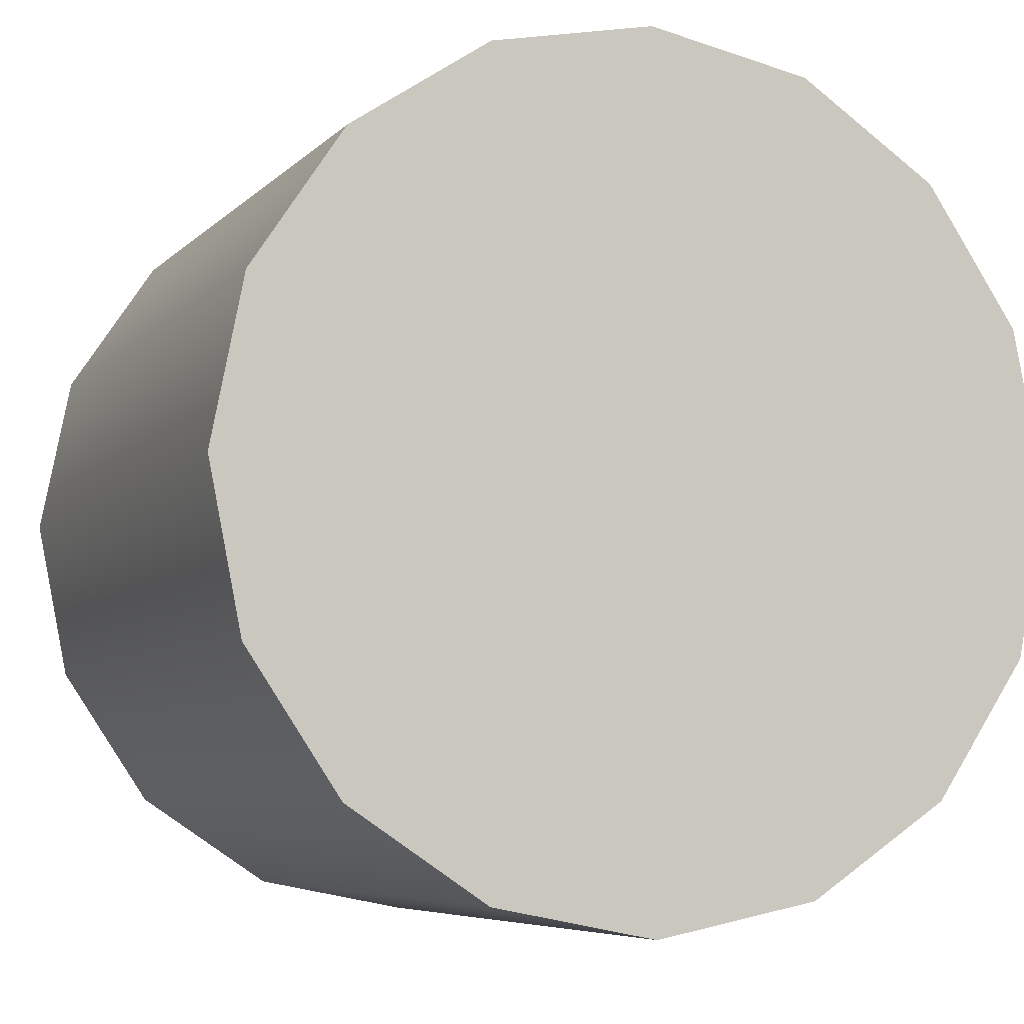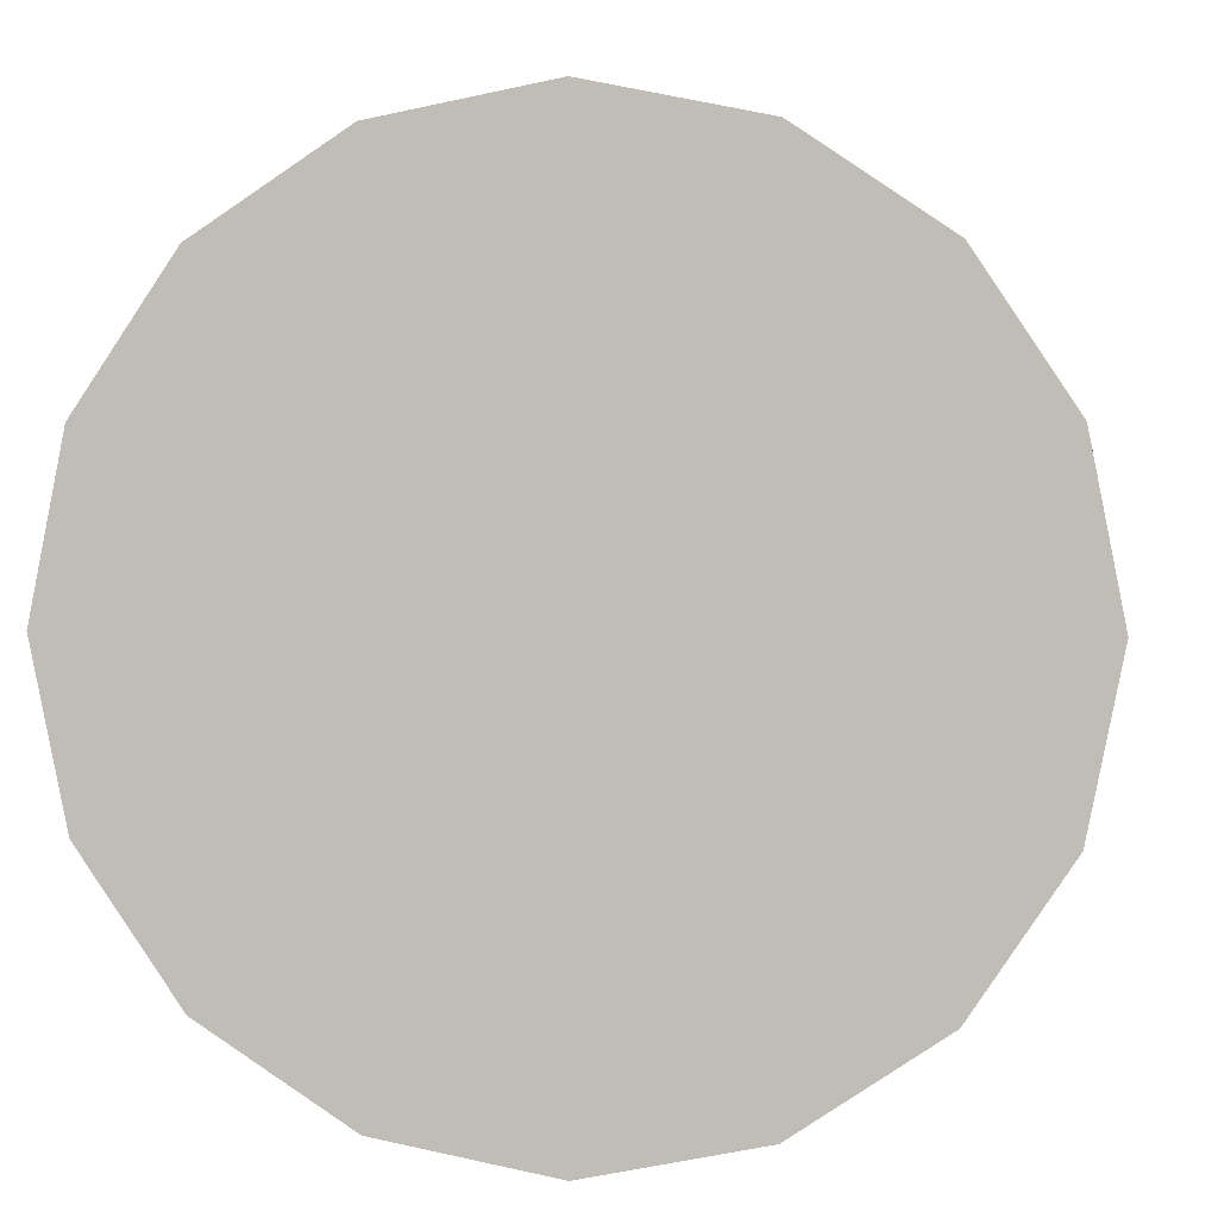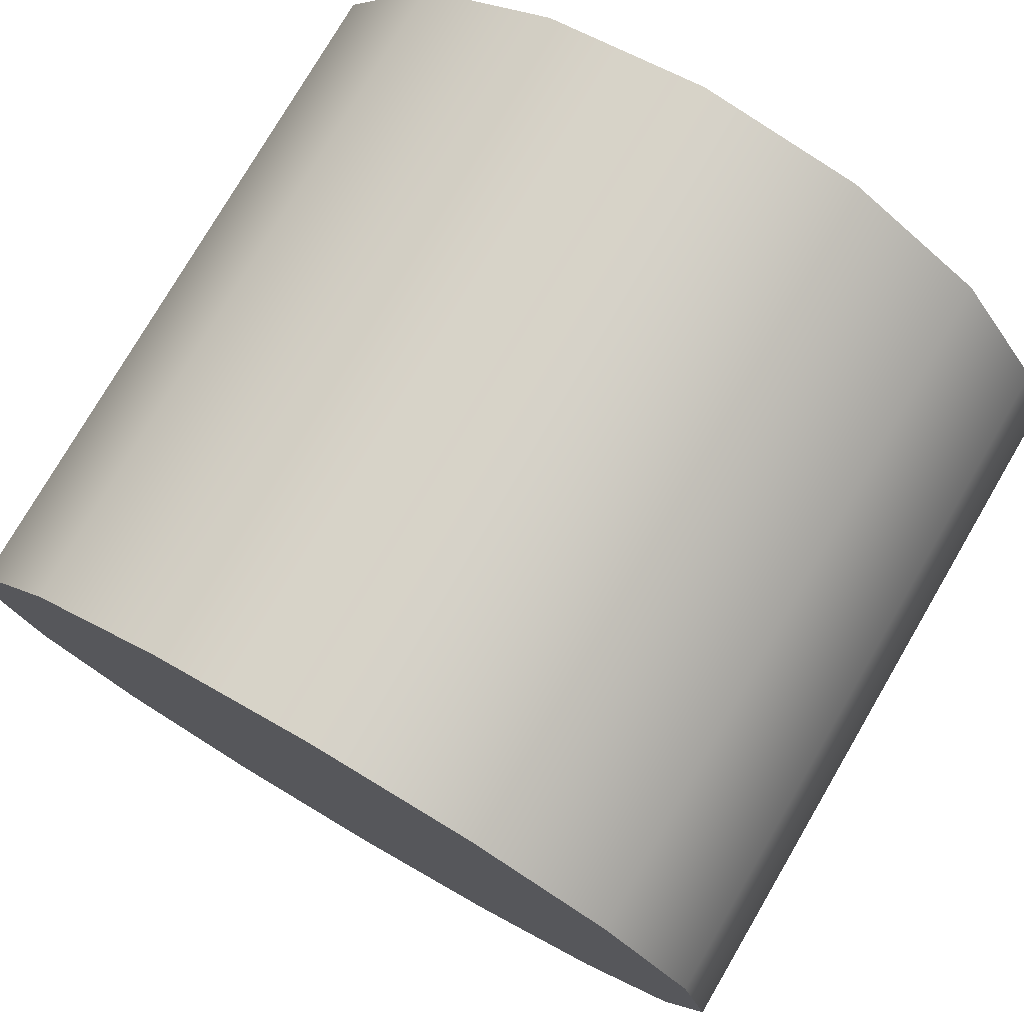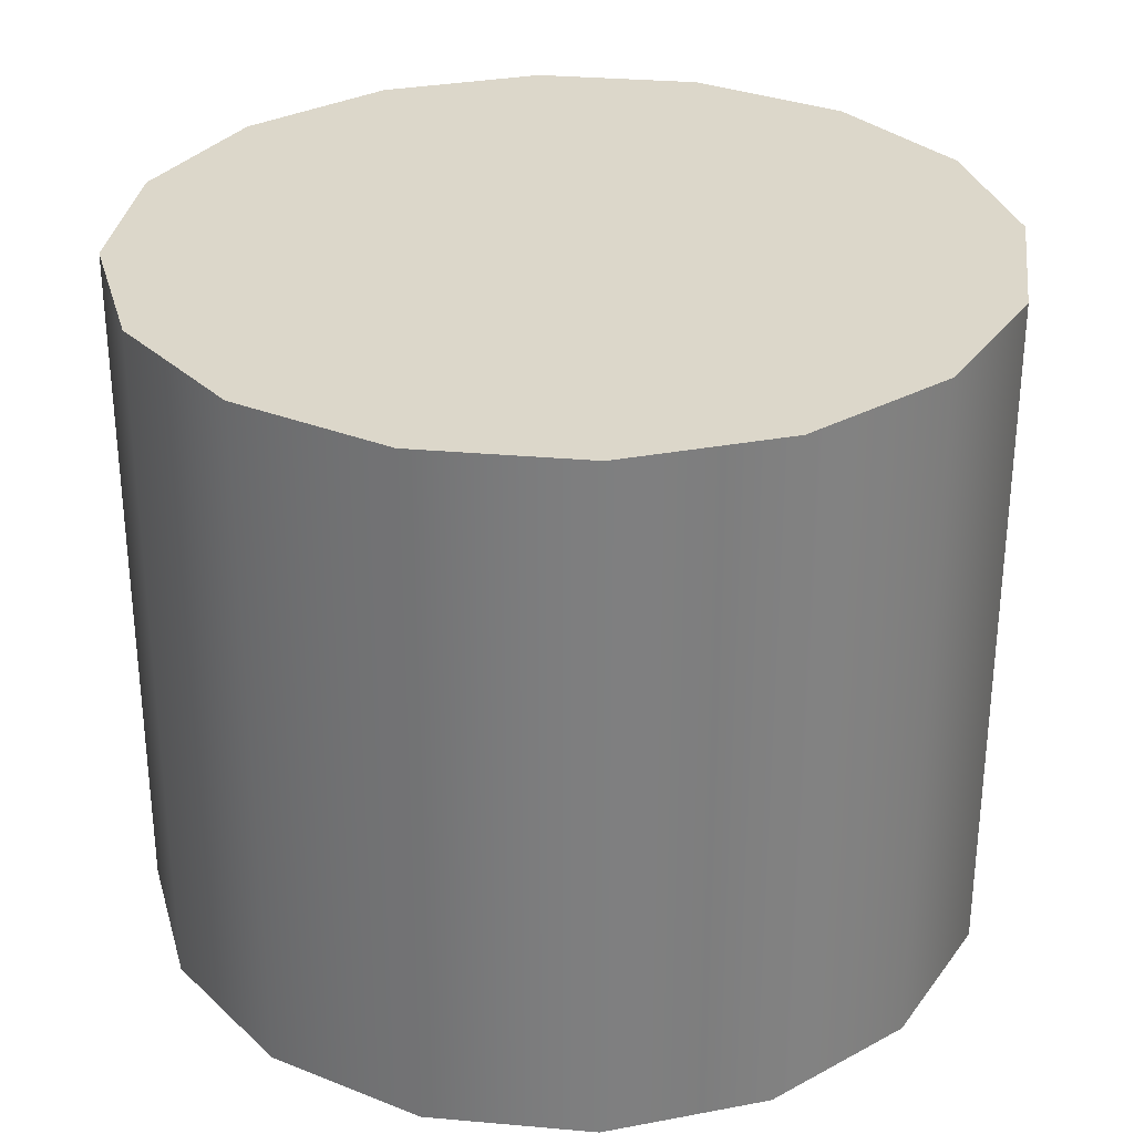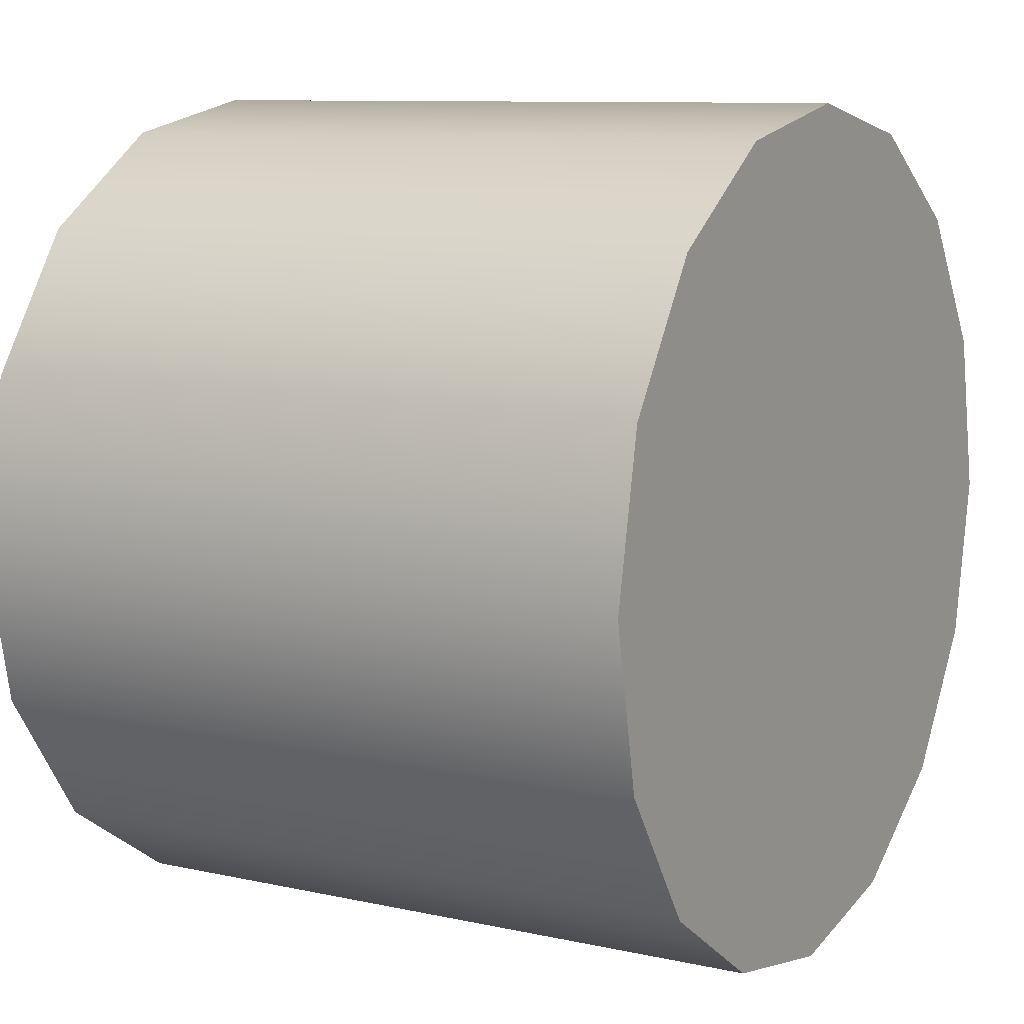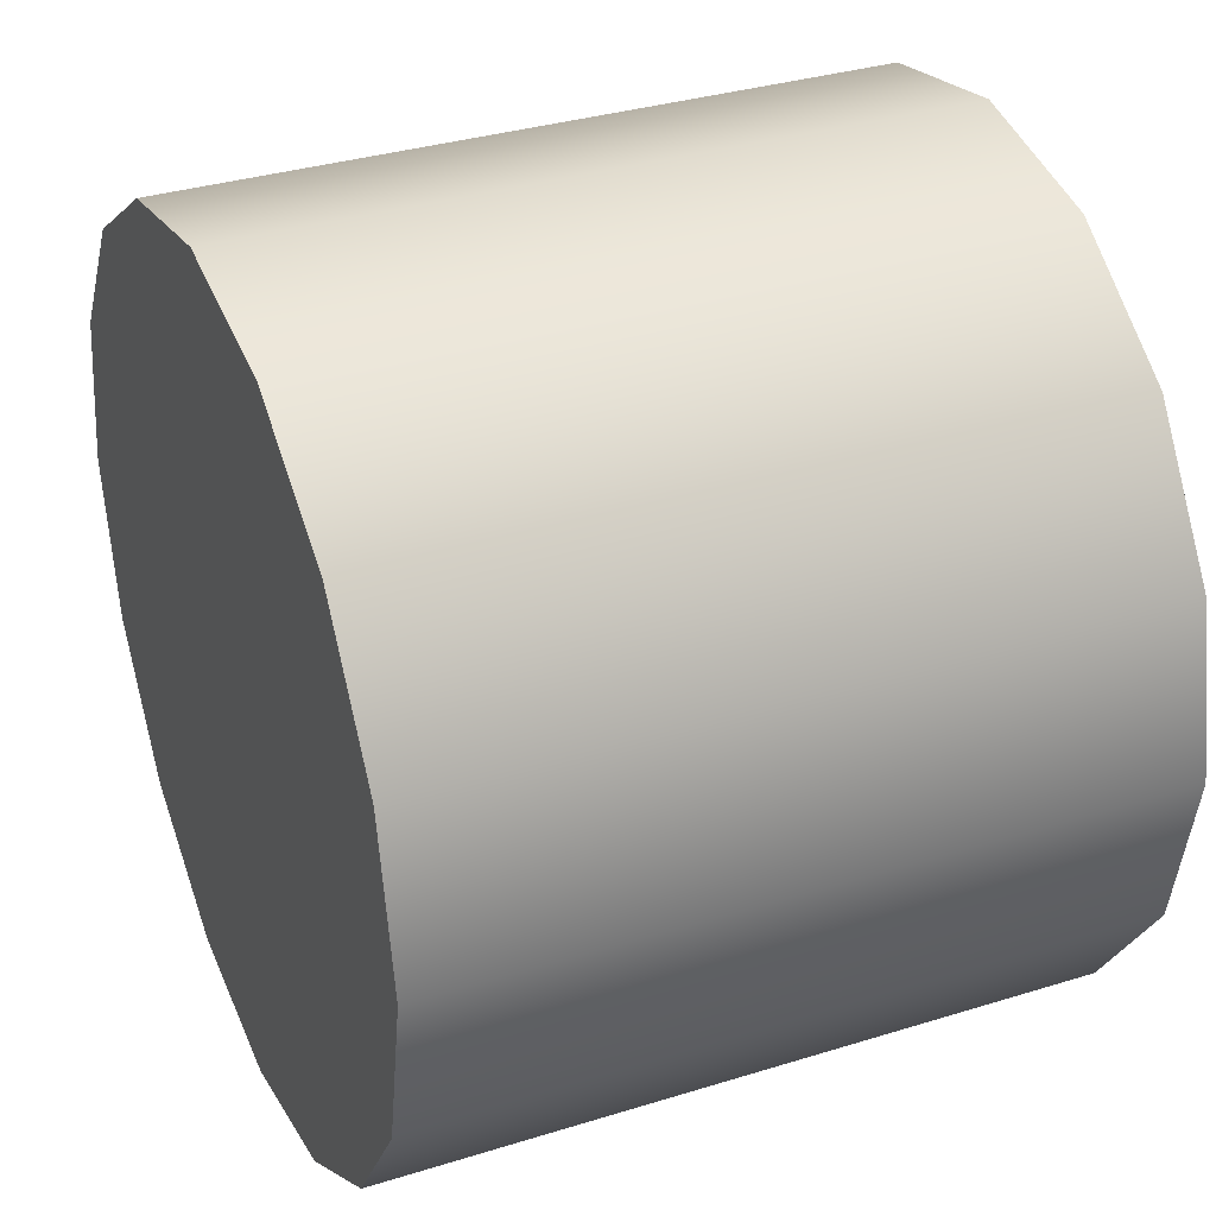
<metadata>
{"format":"obj","ext":"obj","renderer":"f3d","projection":"perspective","resolution":1024,"background":"white","views":[{"elev":-6.2,"azim":157.8,"up":"+Y"},{"elev":3.2,"azim":5.1,"up":"+Y"},{"elev":77.1,"azim":-149.7,"up":"+Y"},{"elev":30.7,"azim":-116.5,"up":"+Z"},{"elev":9.6,"azim":120.0,"up":"+Y"},{"elev":33.9,"azim":67.1,"up":"+Y"}]}
</metadata>
<code>
g Converted object 0
v 11.02 11.05 -18.09
v 10.18 6.831 -18.09
v -0.004373 11.05 -18.09
v 11.02 11.05 -0.01689
v -0.004373 11.05 -0.01689
v 10.18 6.831 -0.01689
v 7.794 3.253 -18.09
v 7.794 3.253 -0.01689
v 4.216 0.8624 -18.09
v 4.216 0.8624 -0.01689
v -0.004373 0.02291 -18.09
v -0.004373 0.02291 -0.01689
v -4.225 0.8624 -18.09
v -4.225 0.8624 -0.01689
v -7.802 3.253 -18.09
v -7.802 3.253 -0.01689
v -10.19 6.831 -18.09
v -10.19 6.831 -0.01689
v -11.03 11.05 -18.09
v -11.03 11.05 -0.01689
v -10.19 15.27 -18.09
v -10.19 15.27 -0.01689
v -7.802 18.85 -18.09
v -7.802 18.85 -0.01689
v -4.225 21.24 -18.09
v -4.225 21.24 -0.01689
v -0.004373 22.08 -18.09
v -0.004373 22.08 -0.01689
v 4.216 21.24 -18.09
v 4.216 21.24 -0.01689
v 7.794 18.85 -18.09
v 7.794 18.85 -0.01689
v 10.18 15.27 -18.09
v 10.18 15.27 -0.01689
v 11.02 11.05 -18.09
v 11.02 11.05 -0.01689
v 10.18 6.831 -18.09
v 10.18 6.831 -0.01689
v 7.794 3.253 -0.01689
v 7.794 3.253 -18.09
v 4.216 0.8624 -18.09
v 4.216 0.8624 -0.01689
v -0.004373 0.02291 -0.01689
v -0.004373 0.02291 -18.09
v -4.225 0.8624 -18.09
v -4.225 0.8624 -0.01689
v -7.802 3.253 -0.01689
v -7.802 3.253 -18.09
v -10.19 6.831 -18.09
v -10.19 6.831 -0.01689
v -11.03 11.05 -0.01689
v -11.03 11.05 -18.09
v -10.19 15.27 -18.09
v -10.19 15.27 -0.01689
v -7.802 18.85 -0.01689
v -7.802 18.85 -18.09
v -4.225 21.24 -18.09
v -4.225 21.24 -0.01689
v -0.004373 22.08 -0.01689
v -0.004373 22.08 -18.09
v 4.216 21.24 -18.09
v 4.216 21.24 -0.01689
v 7.794 18.85 -0.01689
v 7.794 18.85 -18.09
v 10.18 15.27 -18.09
v 10.18 15.27 -0.01689
f 1 2 3
f 4 5 6
f 2 7 3
f 6 5 8
f 7 9 3
f 8 5 10
f 9 11 3
f 10 5 12
f 11 13 3
f 12 5 14
f 13 15 3
f 14 5 16
f 15 17 3
f 16 5 18
f 17 19 3
f 18 5 20
f 19 21 3
f 20 5 22
f 21 23 3
f 22 5 24
f 23 25 3
f 24 5 26
f 25 27 3
f 26 5 28
f 27 29 3
f 28 5 30
f 29 31 3
f 30 5 32
f 31 33 3
f 32 5 34
f 33 1 3
f 34 5 4
f 35 36 37
f 36 38 37
f 37 38 39
f 37 39 40
f 40 39 41
f 39 42 41
f 41 42 43
f 41 43 44
f 44 43 45
f 43 46 45
f 45 46 47
f 45 47 48
f 48 47 49
f 47 50 49
f 49 50 51
f 49 51 52
f 52 51 53
f 51 54 53
f 53 54 55
f 53 55 56
f 56 55 57
f 55 58 57
f 57 58 59
f 57 59 60
f 60 59 61
f 59 62 61
f 61 62 63
f 61 63 64
f 64 63 65
f 63 66 65
f 65 66 36
f 65 36 35

</code>
